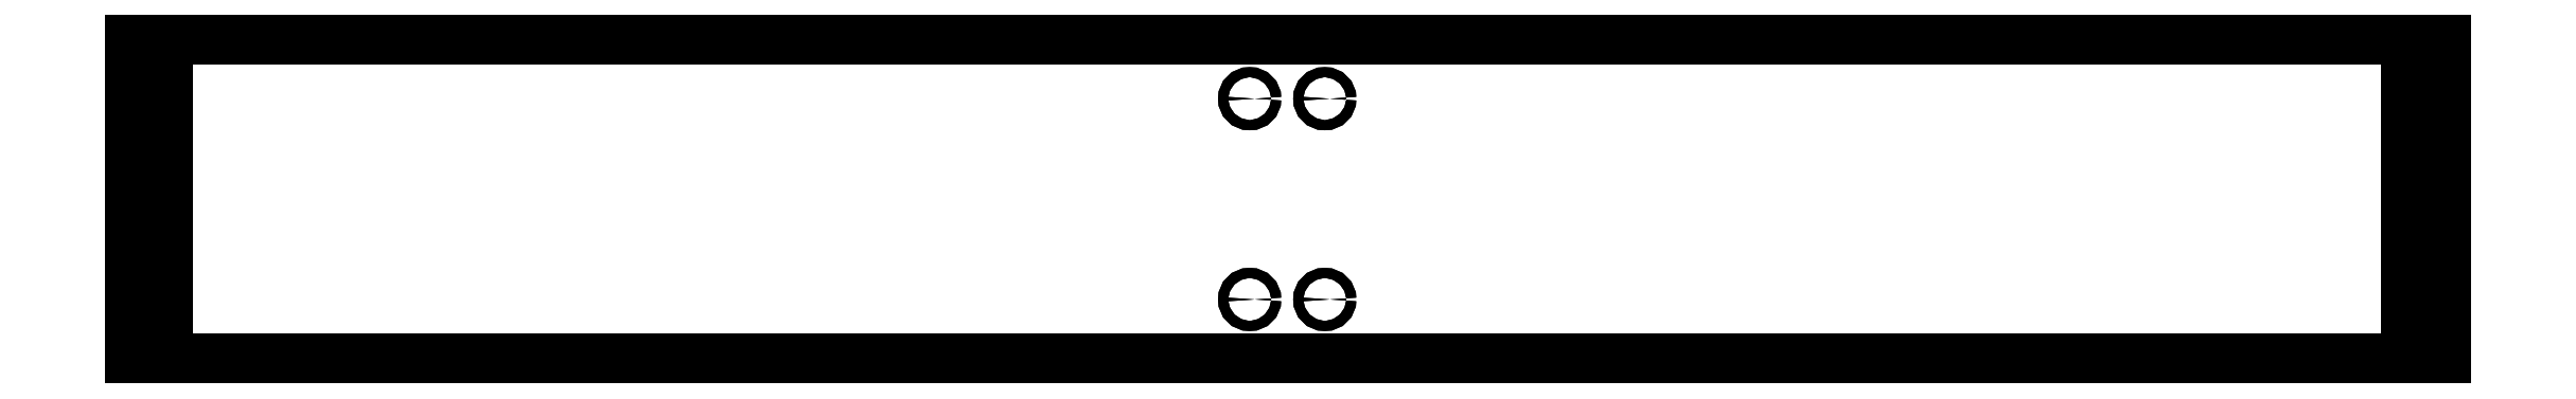
<metadata>
{"format":"dxf","ext":"dxf","renderer":"ezdxf+matplotlib","layout":"modelspace","background":"white","min_lineweight":24,"dpi":150}
</metadata>
<code>
0
SECTION
2
ENTITIES
0
LWPOLYLINE
8
0
90
        9
70
   128
43
0
10
0
20
-61.73
10
0.03575
20
-62.51
10
0.1416
20
-63.26
10
0.3136
20
-63.95
10
0.545
20
-64.56
10
0.827
20
-65.05
10
1.149
20
-65.42
10
1.498
20
-65.65
10
1.861
20
-65.73
0
LWPOLYLINE
8
0
90
        9
70
   128
43
0
10
1.861
20
134.3
10
1.498
20
134.2
10
1.149
20
134
10
0.827
20
133.6
10
0.545
20
133.1
10
0.3136
20
132.5
10
0.1416
20
131.8
10
0.03575
20
131.1
10
0
20
130.3
0
LWPOLYLINE
8
0
90
        9
70
   128
43
0
10
20.93
20
130.4
10
20.89
20
131.2
10
20.77
20
131.9
10
20.6
20
132.6
10
20.36
20
133.2
10
20.09
20
133.6
10
19.77
20
134
10
19.43
20
134.2
10
19.07
20
134.3
0
LWPOLYLINE
8
0
90
        9
70
   128
43
0
10
19.07
20
-65.73
10
19.43
20
-65.65
10
19.77
20
-65.44
10
20.09
20
-65.08
10
20.36
20
-64.61
10
20.6
20
-64.02
10
20.77
20
-63.36
10
20.89
20
-62.63
10
20.93
20
-61.87
0
LWPOLYLINE
8
0
90
       22
70
   128
43
0
10
13.14
20
-25.73
10
13.06
20
-24.54
10
12.85
20
-23.46
10
12.5
20
-22.58
10
12.06
20
-21.98
10
11.57
20
-21.71
10
11.06
20
-21.8
10
10.59
20
-22.24
10
10.2
20
-22.99
10
9.913
20
-23.98
10
9.764
20
-25.13
10
9.764
20
-26.33
10
9.913
20
-27.47
10
10.2
20
-28.47
10
10.59
20
-29.21
10
11.06
20
-29.65
10
11.57
20
-29.74
10
12.06
20
-29.47
10
12.5
20
-28.87
10
12.85
20
-27.99
10
13.06
20
-26.91
10
13.14
20
-25.73
0
LWPOLYLINE
8
0
90
       22
70
   128
43
0
10
13.14
20
34.27
10
13.06
20
35.46
10
12.85
20
36.54
10
12.5
20
37.42
10
12.06
20
38.02
10
11.57
20
38.29
10
11.06
20
38.2
10
10.59
20
37.76
10
10.2
20
37.01
10
9.913
20
36.02
10
9.764
20
34.87
10
9.764
20
33.67
10
9.913
20
32.53
10
10.2
20
31.53
10
10.59
20
30.79
10
11.06
20
30.35
10
11.57
20
30.26
10
12.06
20
30.53
10
12.5
20
31.13
10
12.85
20
32.01
10
13.06
20
33.09
10
13.14
20
34.27
0
LWPOLYLINE
8
0
90
       22
70
   128
43
0
10
13.14
20
94.27
10
13.06
20
95.46
10
12.85
20
96.54
10
12.5
20
97.42
10
12.06
20
98.02
10
11.57
20
98.29
10
11.06
20
98.2
10
10.59
20
97.76
10
10.2
20
97.01
10
9.913
20
96.02
10
9.764
20
94.87
10
9.764
20
93.67
10
9.913
20
92.53
10
10.2
20
91.53
10
10.59
20
90.79
10
11.06
20
90.35
10
11.57
20
90.26
10
12.06
20
90.53
10
12.5
20
91.13
10
12.85
20
92.01
10
13.06
20
93.09
10
13.14
20
94.27
0
CIRCLE
8
0
10
711.9
20
94.27
30
0
40
3.025
0
CIRCLE
8
0
10
711.9
20
-25.73
30
0
40
3.025
0
CIRCLE
8
0
10
667.1
20
94.27
30
0
40
3.025
0
CIRCLE
8
0
10
667.1
20
-25.73
30
0
40
3.025
0
LWPOLYLINE
8
0
90
        9
70
   128
43
0
10
1360
20
134.3
10
1360
20
134.2
10
1359
20
134
10
1359
20
133.6
10
1359
20
133.1
10
1358
20
132.5
10
1358
20
131.8
10
1358
20
131.1
10
1358
20
130.3
0
LWPOLYLINE
8
0
90
        9
70
   128
43
0
10
1358
20
-61.73
10
1358
20
-62.51
10
1358
20
-63.26
10
1358
20
-63.95
10
1359
20
-64.56
10
1359
20
-65.05
10
1359
20
-65.42
10
1360
20
-65.65
10
1360
20
-65.73
0
CIRCLE
8
0
10
667.1
20
94.27
30
0
40
3
0
CIRCLE
8
0
10
667.1
20
-25.73
30
0
40
3
0
CIRCLE
8
0
10
711.9
20
94.27
30
0
40
3
0
CIRCLE
8
0
10
711.9
20
-25.73
30
0
40
3
0
LWPOLYLINE
8
0
90
       10
70
   128
43
0
10
1380
20
130.3
10
1380
20
131
10
1380
20
131.6
10
1380
20
132.3
10
1380
20
132.8
10
1379
20
133.3
10
1379
20
133.7
10
1379
20
134
10
1378
20
134.2
10
1378
20
134.3
0
LWPOLYLINE
8
0
90
        9
70
   128
43
0
10
1378
20
-65.73
10
1378
20
-65.65
10
1379
20
-65.42
10
1379
20
-65.05
10
1379
20
-64.56
10
1380
20
-63.95
10
1380
20
-63.26
10
1380
20
-62.51
10
1380
20
-61.73
0
LWPOLYLINE
8
0
90
       22
70
   128
43
0
10
1370
20
94.27
10
1370
20
95.46
10
1369
20
96.54
10
1369
20
97.42
10
1369
20
98.02
10
1368
20
98.29
10
1368
20
98.2
10
1367
20
97.76
10
1367
20
97.01
10
1366
20
96.02
10
1366
20
94.87
10
1366
20
93.67
10
1366
20
92.53
10
1367
20
91.53
10
1367
20
90.79
10
1368
20
90.35
10
1368
20
90.26
10
1369
20
90.53
10
1369
20
91.13
10
1369
20
92.01
10
1370
20
93.09
10
1370
20
94.27
0
LWPOLYLINE
8
0
90
       22
70
   128
43
0
10
1370
20
34.27
10
1370
20
35.46
10
1369
20
36.54
10
1369
20
37.42
10
1369
20
38.02
10
1368
20
38.29
10
1368
20
38.2
10
1367
20
37.76
10
1367
20
37.01
10
1366
20
36.02
10
1366
20
34.87
10
1366
20
33.67
10
1366
20
32.53
10
1367
20
31.53
10
1367
20
30.79
10
1368
20
30.35
10
1368
20
30.26
10
1369
20
30.53
10
1369
20
31.13
10
1369
20
32.01
10
1370
20
33.09
10
1370
20
34.27
0
LWPOLYLINE
8
0
90
       22
70
   128
43
0
10
1370
20
-25.73
10
1370
20
-24.54
10
1369
20
-23.46
10
1369
20
-22.58
10
1369
20
-21.98
10
1368
20
-21.71
10
1368
20
-21.8
10
1367
20
-22.24
10
1367
20
-22.99
10
1366
20
-23.98
10
1366
20
-25.13
10
1366
20
-26.33
10
1366
20
-27.47
10
1367
20
-28.47
10
1367
20
-29.21
10
1368
20
-29.65
10
1368
20
-29.74
10
1369
20
-29.47
10
1369
20
-28.87
10
1369
20
-27.99
10
1370
20
-26.91
10
1370
20
-25.73
0
LWPOLYLINE
8
0
90
        8
70
   128
43
0
10
1370
20
34.27
10
1370
20
35.45
10
1369
20
36.53
10
1369
20
37.4
10
1369
20
38
10
1368
20
38.26
10
1368
20
38.17
10
1367
20
37.77
0
LWPOLYLINE
8
0
90
        8
70
   128
43
0
10
1367
20
30.78
10
1368
20
30.37
10
1368
20
30.28
10
1369
20
30.55
10
1369
20
31.15
10
1369
20
32.02
10
1370
20
33.09
10
1370
20
34.27
0
LWPOLYLINE
8
0
90
        8
70
   128
43
0
10
1370
20
-25.73
10
1370
20
-24.55
10
1369
20
-23.47
10
1369
20
-22.6
10
1369
20
-22
10
1368
20
-21.74
10
1368
20
-21.83
10
1367
20
-22.23
0
LWPOLYLINE
8
0
90
        8
70
   128
43
0
10
1367
20
-29.22
10
1368
20
-29.63
10
1368
20
-29.72
10
1369
20
-29.45
10
1369
20
-28.85
10
1369
20
-27.98
10
1370
20
-26.91
10
1370
20
-25.73
0
LWPOLYLINE
8
0
90
        8
70
   128
43
0
10
1370
20
94.27
10
1370
20
95.45
10
1369
20
96.53
10
1369
20
97.4
10
1369
20
98
10
1368
20
98.26
10
1368
20
98.17
10
1367
20
97.77
0
LWPOLYLINE
8
0
90
        8
70
   128
43
0
10
1367
20
90.78
10
1368
20
90.37
10
1368
20
90.28
10
1369
20
90.55
10
1369
20
91.15
10
1369
20
92.02
10
1370
20
93.09
10
1370
20
94.27
0
LWPOLYLINE
8
0
90
       16
70
   128
43
0
10
12.25
20
-22.19
10
12.08
20
-22
10
11.59
20
-21.74
10
11.09
20
-21.83
10
10.62
20
-22.26
10
10.23
20
-23.01
10
9.945
20
-23.99
10
9.797
20
-25.13
10
9.797
20
-26.32
10
9.945
20
-27.46
10
10.23
20
-28.45
10
10.62
20
-29.19
10
11.09
20
-29.63
10
11.59
20
-29.72
10
12.08
20
-29.45
10
12.25
20
-29.27
0
LWPOLYLINE
8
0
90
       16
70
   128
43
0
10
12.25
20
37.81
10
12.08
20
38
10
11.59
20
38.26
10
11.09
20
38.17
10
10.62
20
37.74
10
10.23
20
36.99
10
9.945
20
36.01
10
9.797
20
34.87
10
9.797
20
33.68
10
9.945
20
32.54
10
10.23
20
31.55
10
10.62
20
30.81
10
11.09
20
30.37
10
11.59
20
30.28
10
12.08
20
30.55
10
12.25
20
30.73
0
LWPOLYLINE
8
0
90
       16
70
   128
43
0
10
12.25
20
97.81
10
12.08
20
98
10
11.59
20
98.26
10
11.09
20
98.17
10
10.62
20
97.74
10
10.23
20
96.99
10
9.945
20
96.01
10
9.797
20
94.87
10
9.797
20
93.68
10
9.945
20
92.54
10
10.23
20
91.55
10
10.62
20
90.81
10
11.09
20
90.37
10
11.59
20
90.28
10
12.08
20
90.55
10
12.25
20
90.73
0
LINE
8
0
10
0
20
-61.73
30
0
11
0
21
130.3
31
0
0
LINE
8
0
10
1.861
20
134.3
30
0
11
1378
21
134.3
31
0
0
LINE
8
0
10
20.93
20
-61.87
30
0
11
20.93
21
130.4
31
0
0
LINE
8
0
10
1378
20
-65.73
30
0
11
1.861
21
-65.73
31
0
0
LINE
8
0
10
1358
20
130.3
30
0
11
20.93
21
130.3
31
0
0
LINE
8
0
10
1358
20
130.3
30
0
11
1358
21
-61.73
31
0
0
LINE
8
0
10
20.93
20
-61.73
30
0
11
1358
21
-61.73
31
0
0
LINE
8
0
10
1380
20
-61.73
30
0
11
1380
21
130.3
31
0
0
ENDSEC
0
EOF

</code>
